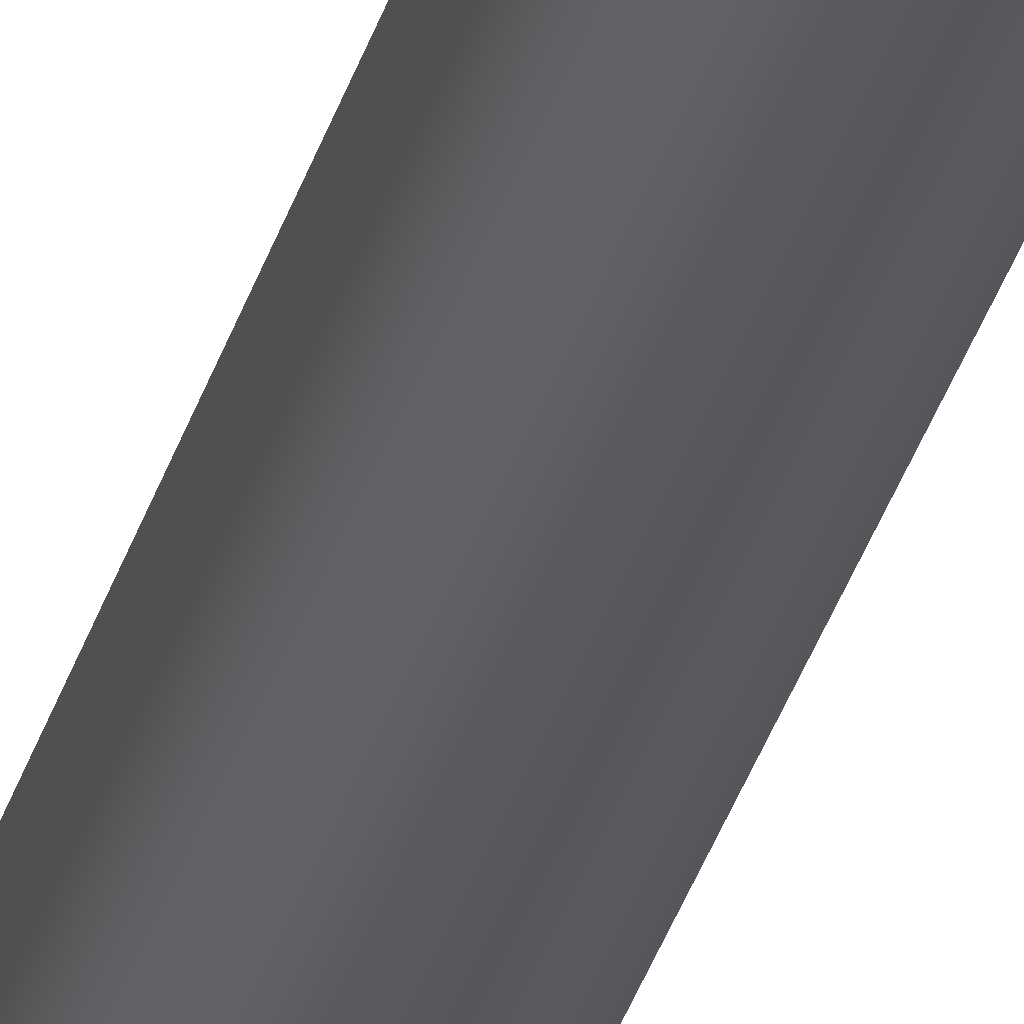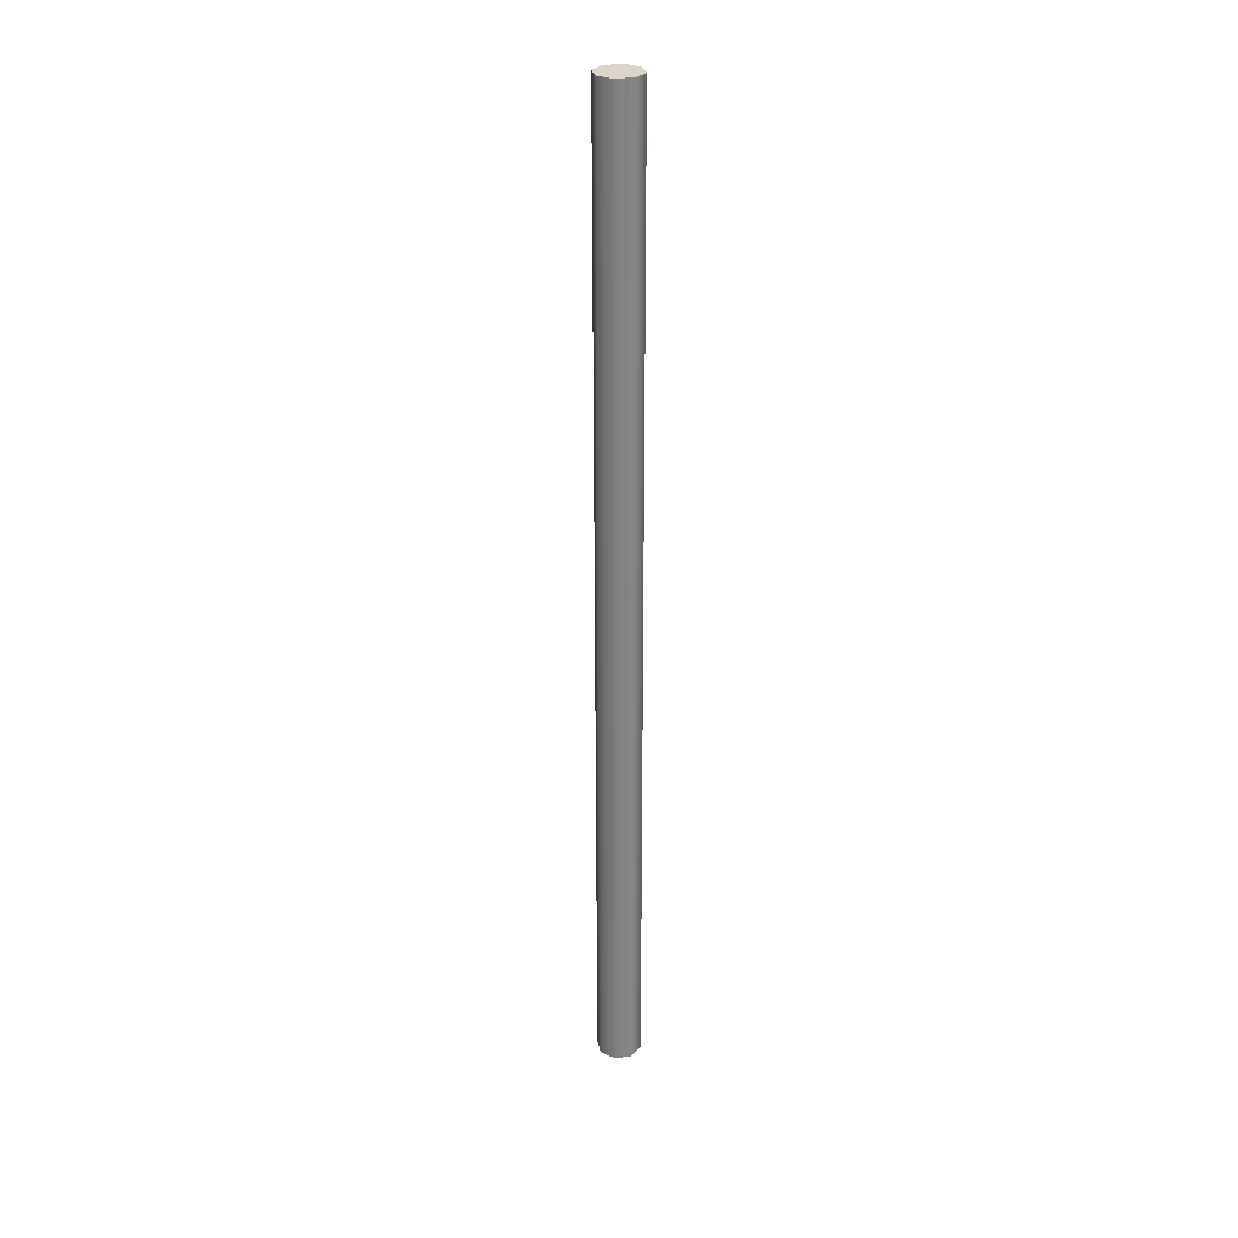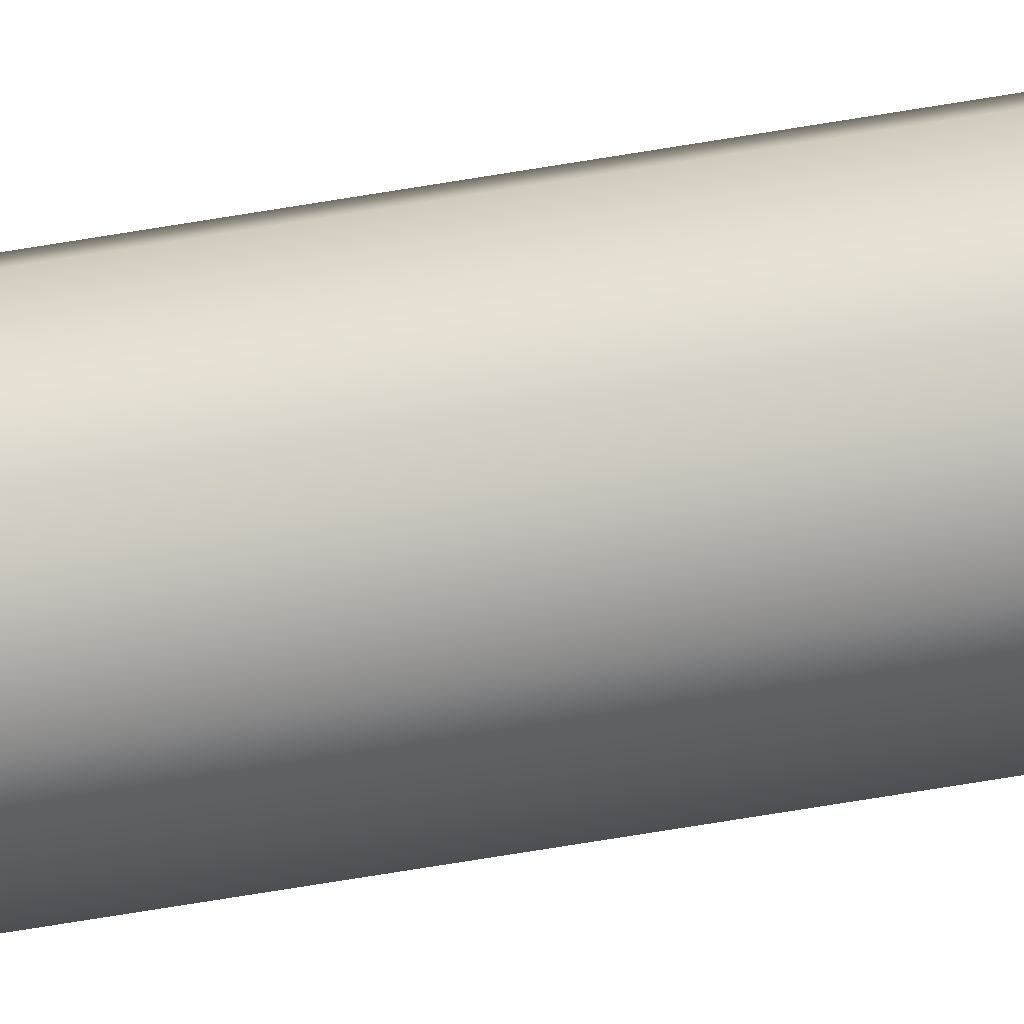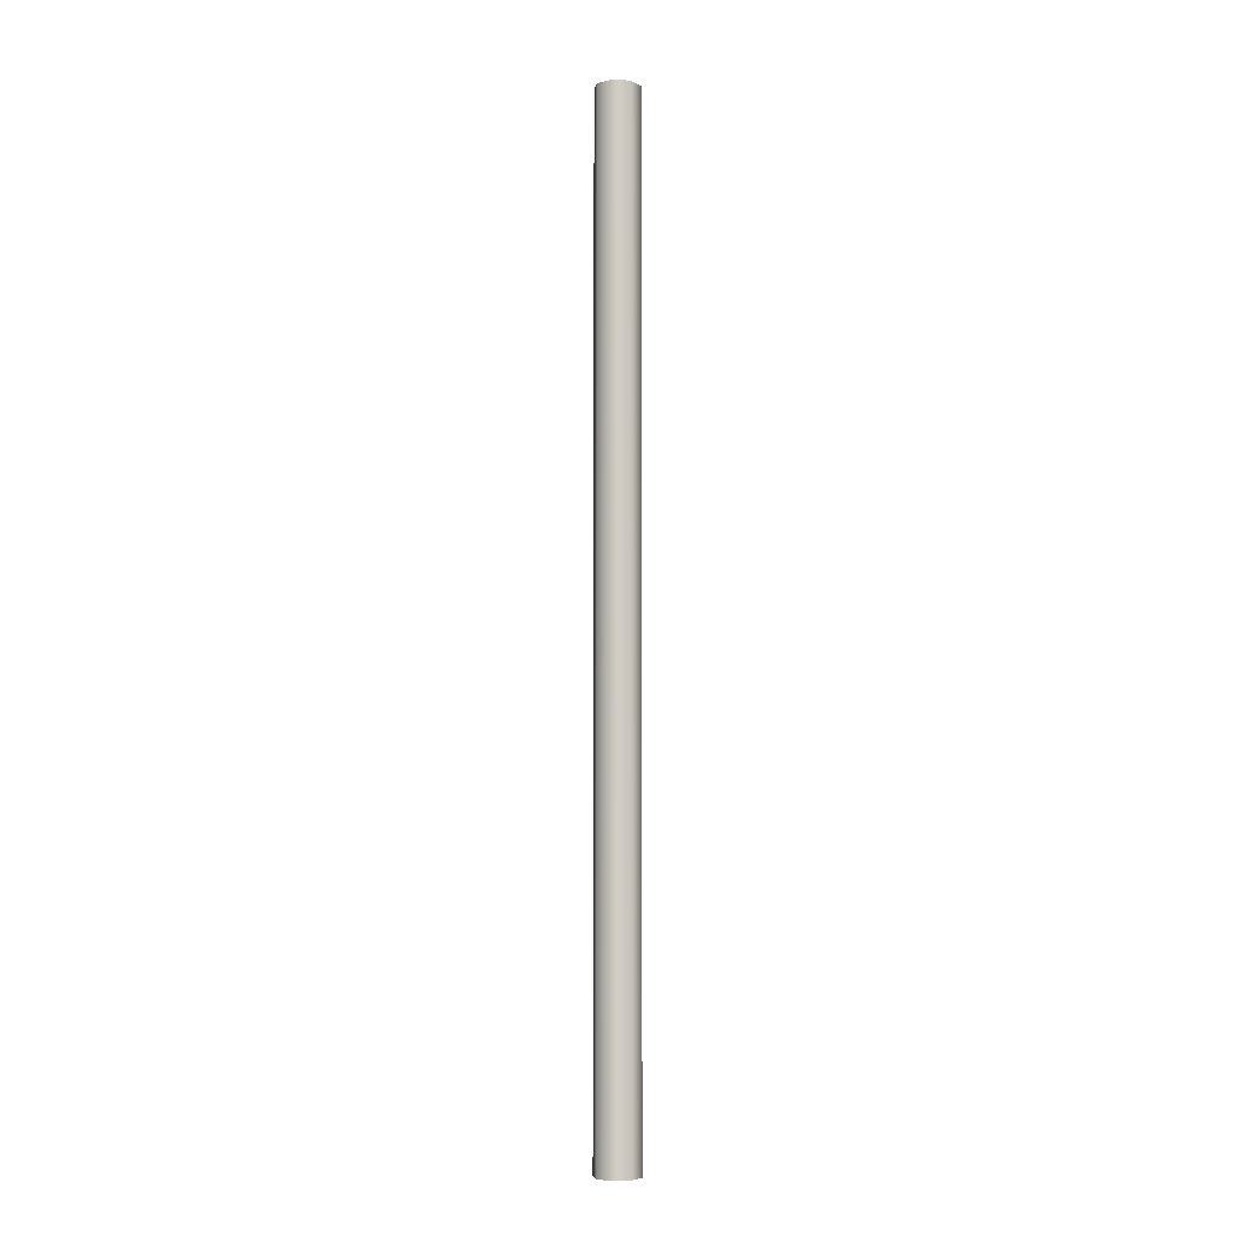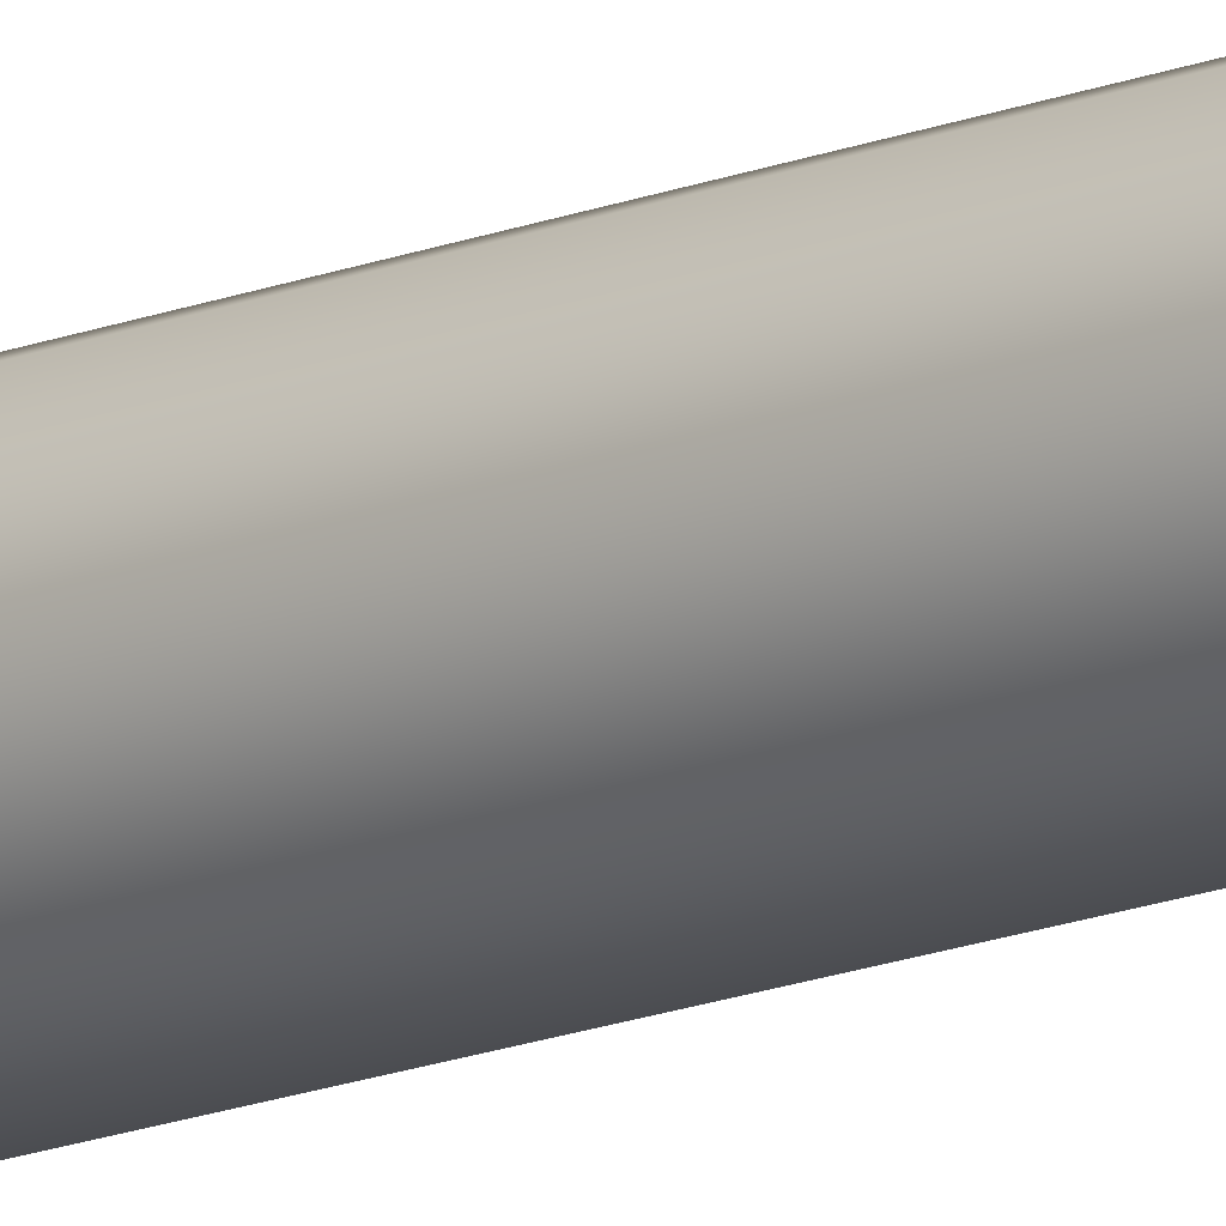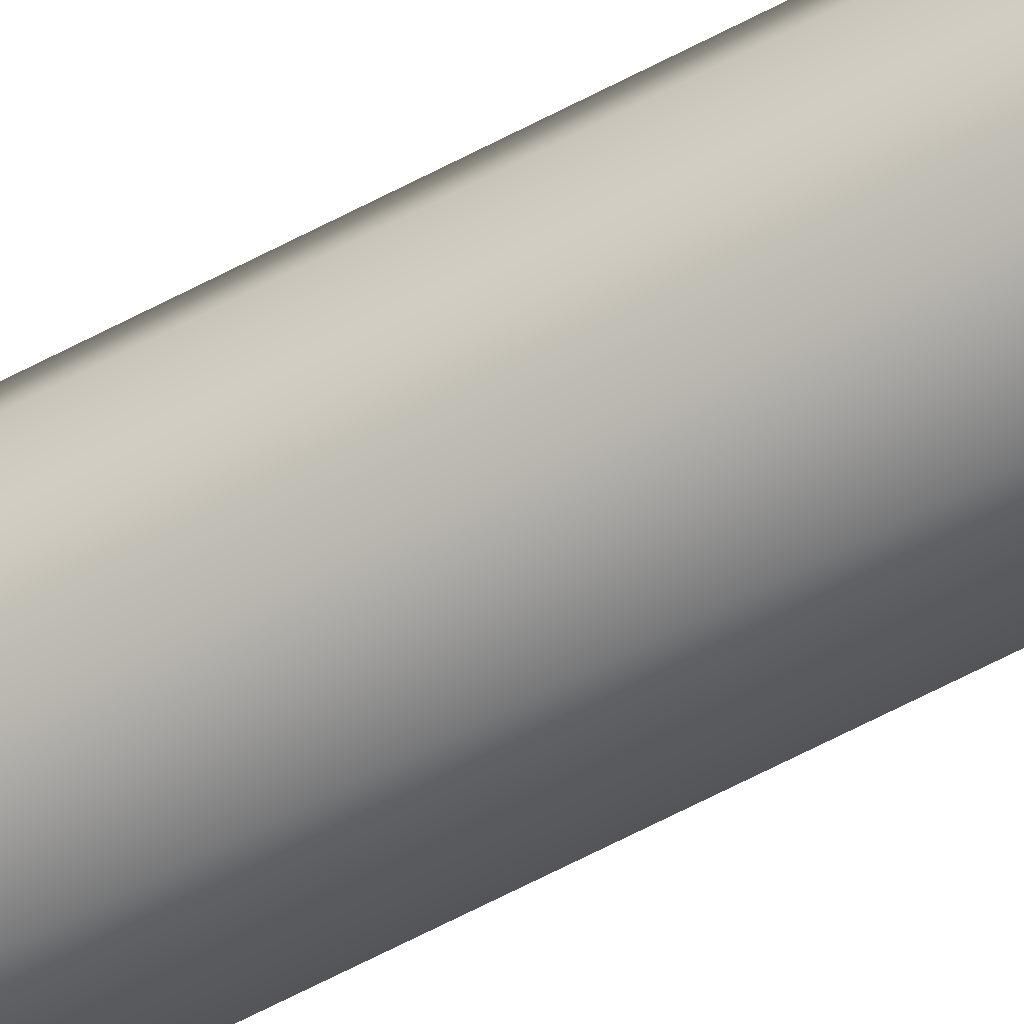
<metadata>
{"format":"obj","ext":"obj","renderer":"f3d","projection":"perspective","resolution":1024,"background":"white","views":[{"elev":-29.8,"azim":166.2,"up":"+Z"},{"elev":29.3,"azim":56.3,"up":"+Y"},{"elev":-63.1,"azim":99.9,"up":"+Z"},{"elev":-6.1,"azim":-123.2,"up":"+Y"},{"elev":-15.4,"azim":-48.9,"up":"+Z"},{"elev":-57.3,"azim":119.7,"up":"+Z"}]}
</metadata>
<code>
g pb_Mesh292212
v -0.06 -0.3 2.326e-07
v -0.06 11.25 -1.144e-06
v 0.01615 -0.3 0.1838
v 0.01615 11.25 0.1838
v 0.01615 -0.3 0.1838
v 0.01615 11.25 0.1838
v 0.2 -0.3 0.26
v 0.2 11.25 0.26
v 0.2 -0.3 0.26
v 0.2 11.25 0.26
v 0.3838 -0.3 0.1838
v 0.3838 11.25 0.1838
v 0.3838 -0.3 0.1838
v 0.3838 11.25 0.1838
v 0.46 -0.3 2.326e-07
v 0.46 11.25 -1.144e-06
v 0.46 -0.3 2.326e-07
v 0.46 11.25 -1.144e-06
v 0.3838 -0.3 -0.1838
v 0.3838 11.25 -0.1838
v 0.3838 -0.3 -0.1838
v 0.3838 11.25 -0.1838
v 0.2 -0.3 -0.26
v 0.2 11.25 -0.26
v 0.2 -0.3 -0.26
v 0.2 11.25 -0.26
v 0.01615 -0.3 -0.1838
v 0.01615 11.25 -0.1838
v 0.01615 -0.3 -0.1838
v 0.01615 11.25 -0.1838
v -0.06 -0.3 2.326e-07
v -0.06 11.25 -1.144e-06
v 0.01615 -0.3 0.1838
v 0.2 -0.3 2.326e-07
v -0.06 -0.3 2.326e-07
v 0.2 -0.3 0.26
v 0.3838 -0.3 0.1838
v 0.46 -0.3 2.326e-07
v 0.3838 -0.3 -0.1838
v 0.2 -0.3 -0.26
v 0.01615 -0.3 -0.1838
v -0.06 11.25 -1.144e-06
v 0.2 11.25 -1.144e-06
v 0.01615 11.25 0.1838
v 0.2 11.25 0.26
v 0.3838 11.25 0.1838
v 0.46 11.25 -1.144e-06
v 0.3838 11.25 -0.1838
v 0.2 11.25 -0.26
v 0.01615 11.25 -0.1838
g pb_Mesh292212_0
f 3 2 1
f 3 4 2
f 7 6 5
f 7 8 6
f 11 10 9
f 11 12 10
f 15 14 13
f 15 16 14
f 19 18 17
f 19 20 18
f 23 22 21
f 23 24 22
f 27 26 25
f 27 28 26
f 31 30 29
f 31 32 30
f 35 34 33
f 33 34 36
f 36 34 37
f 37 34 38
f 38 34 39
f 39 34 40
f 40 34 41
f 41 34 35
f 44 43 42
f 45 43 44
f 46 43 45
f 47 43 46
f 48 43 47
f 49 43 48
f 50 43 49
f 42 43 50

</code>
